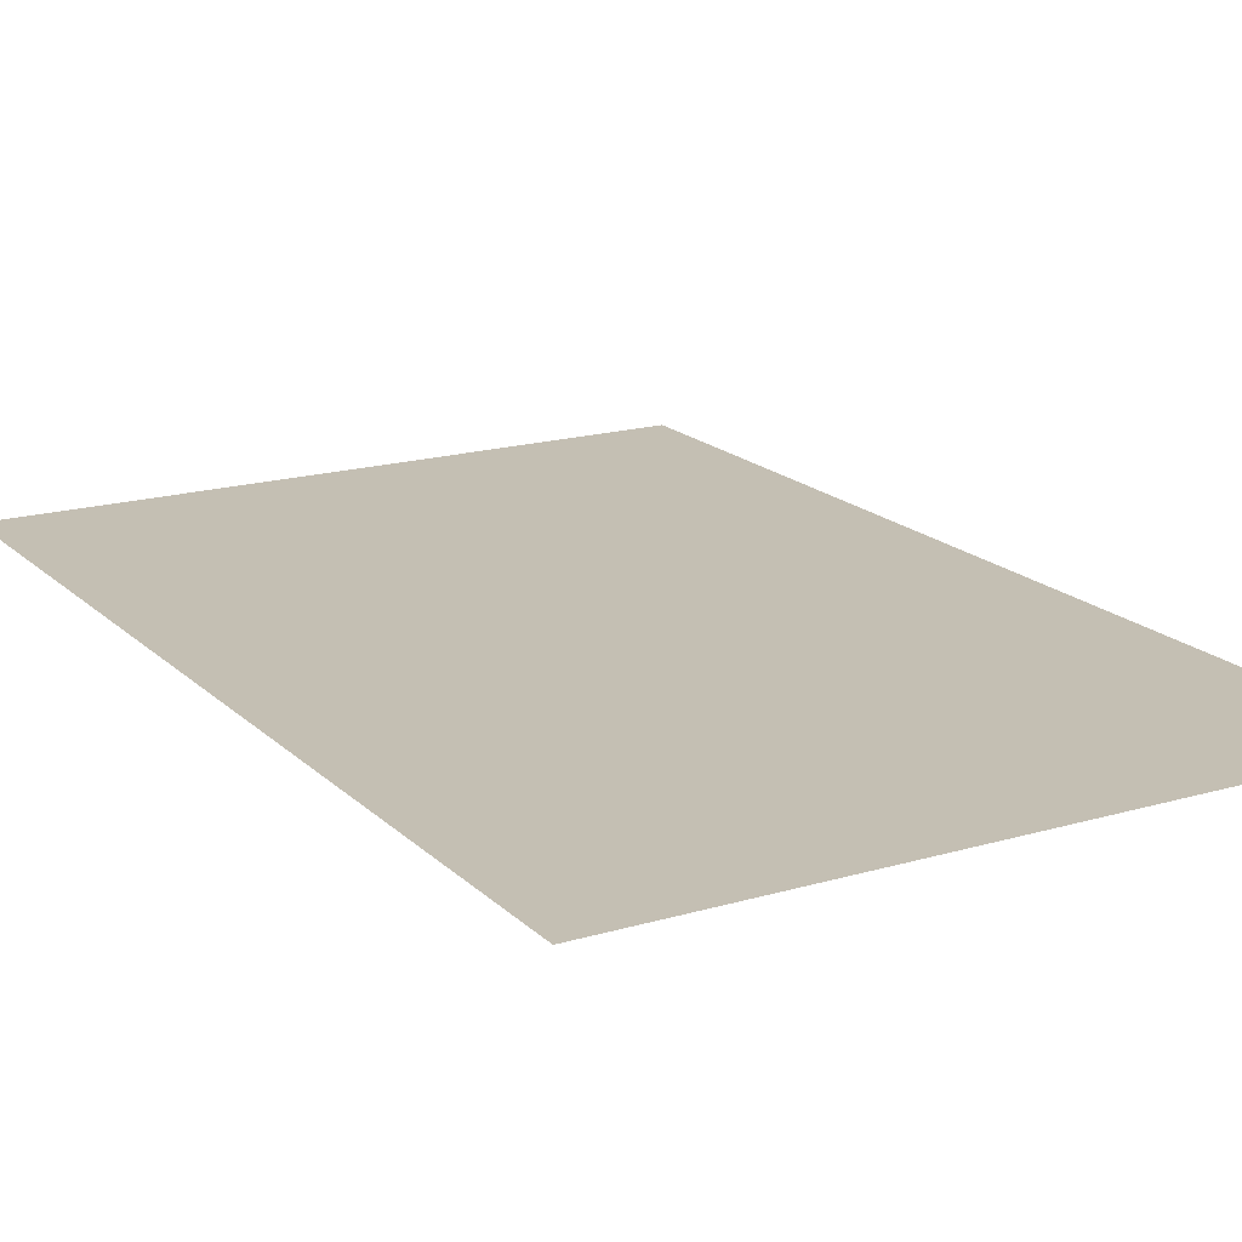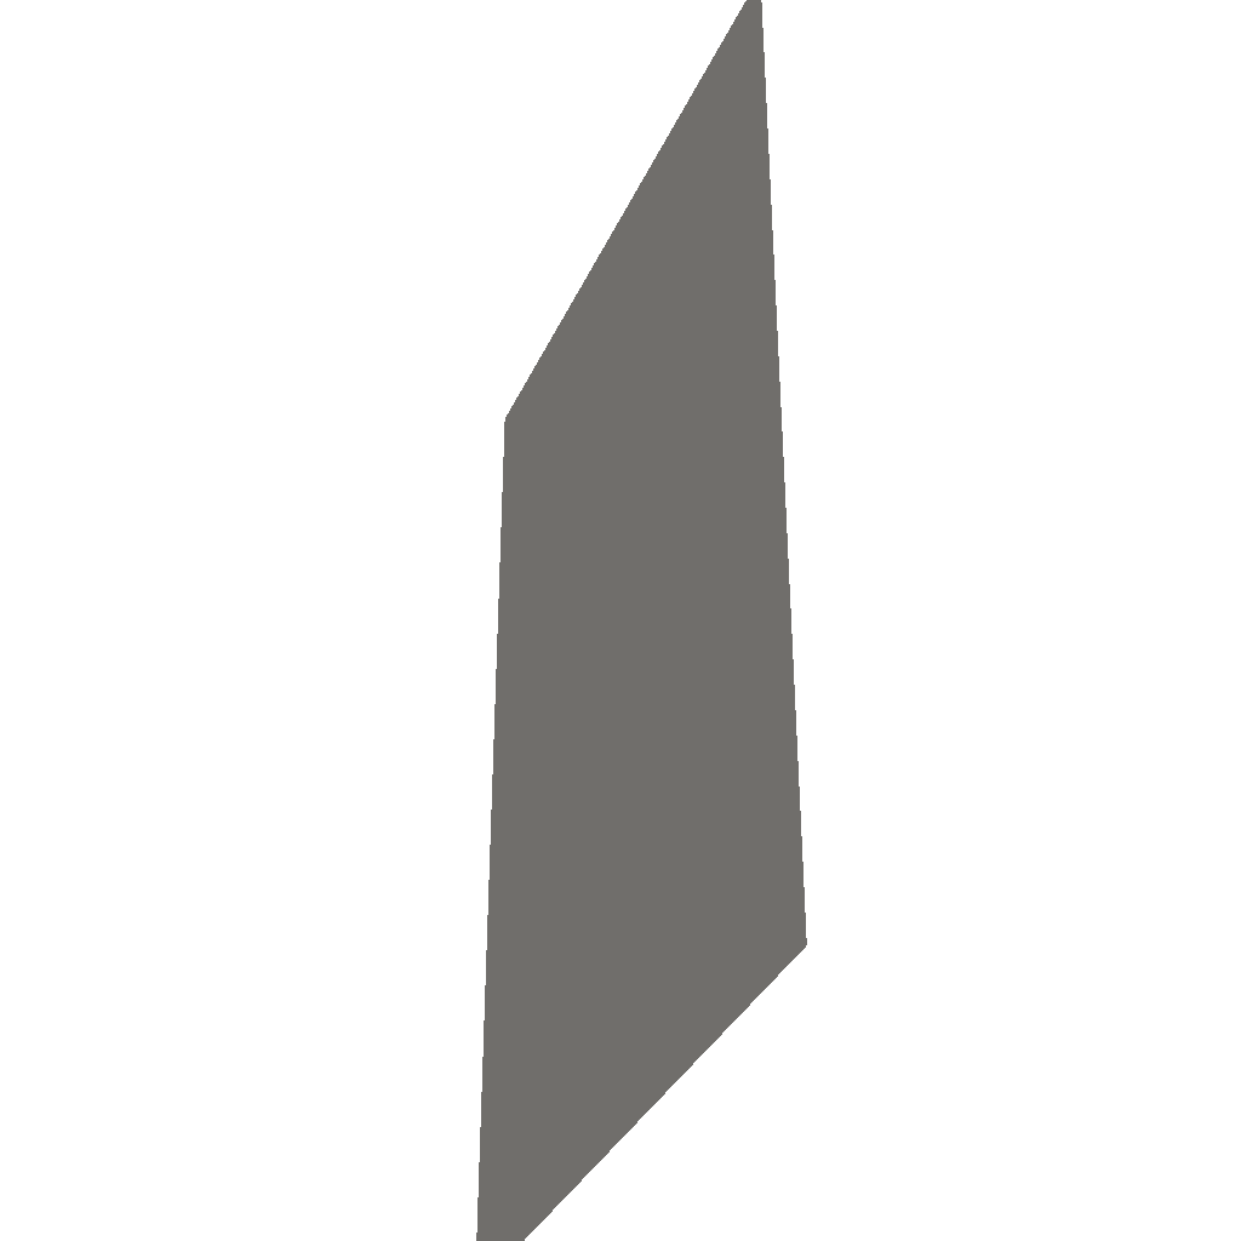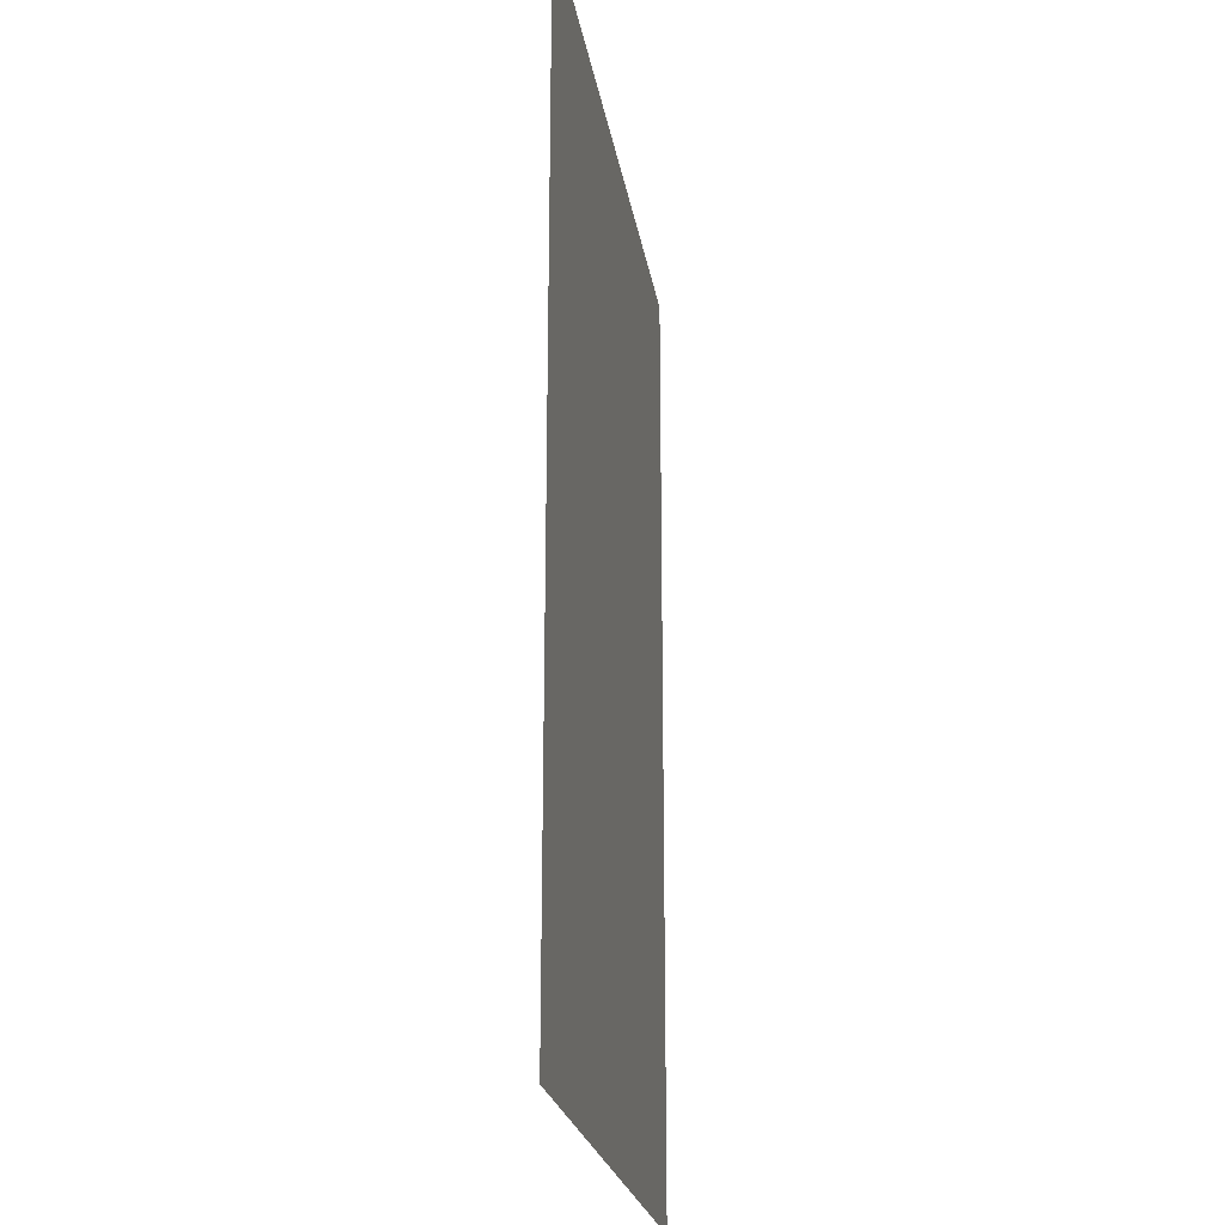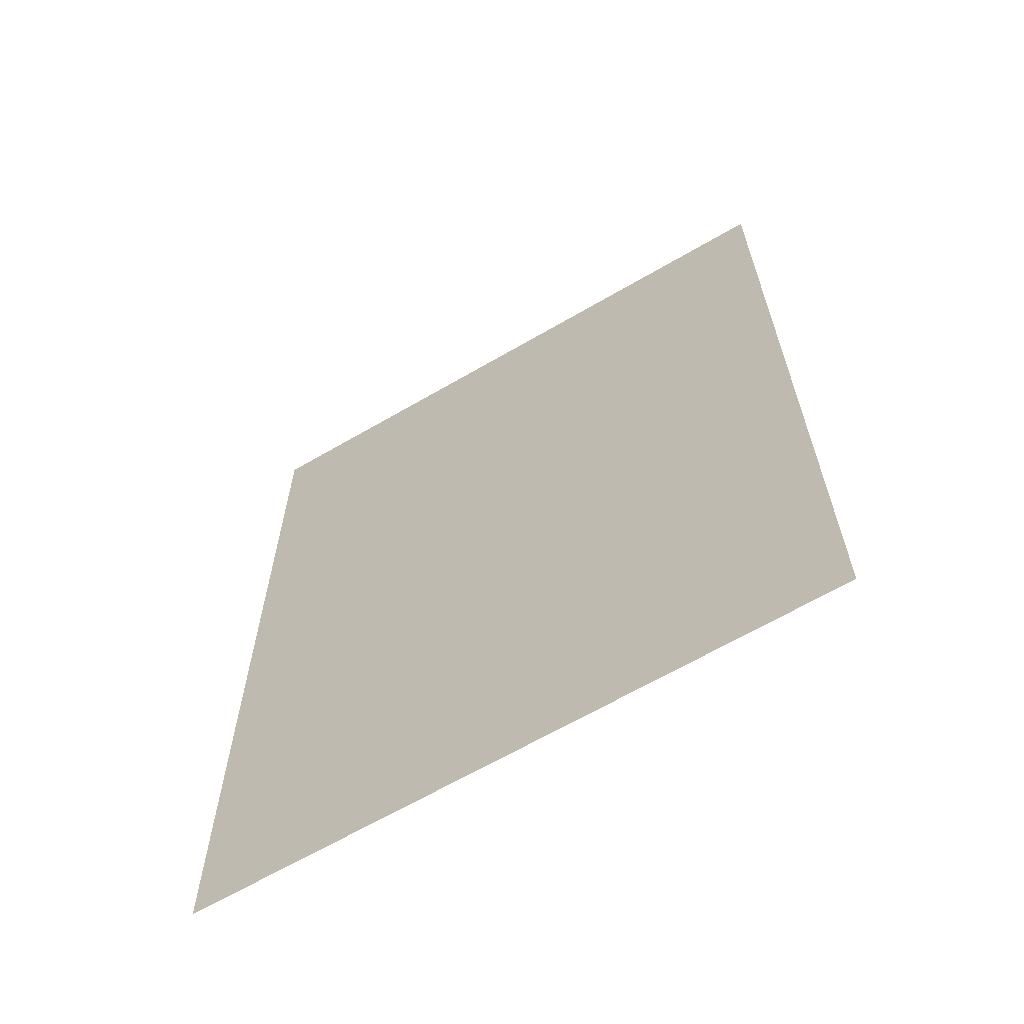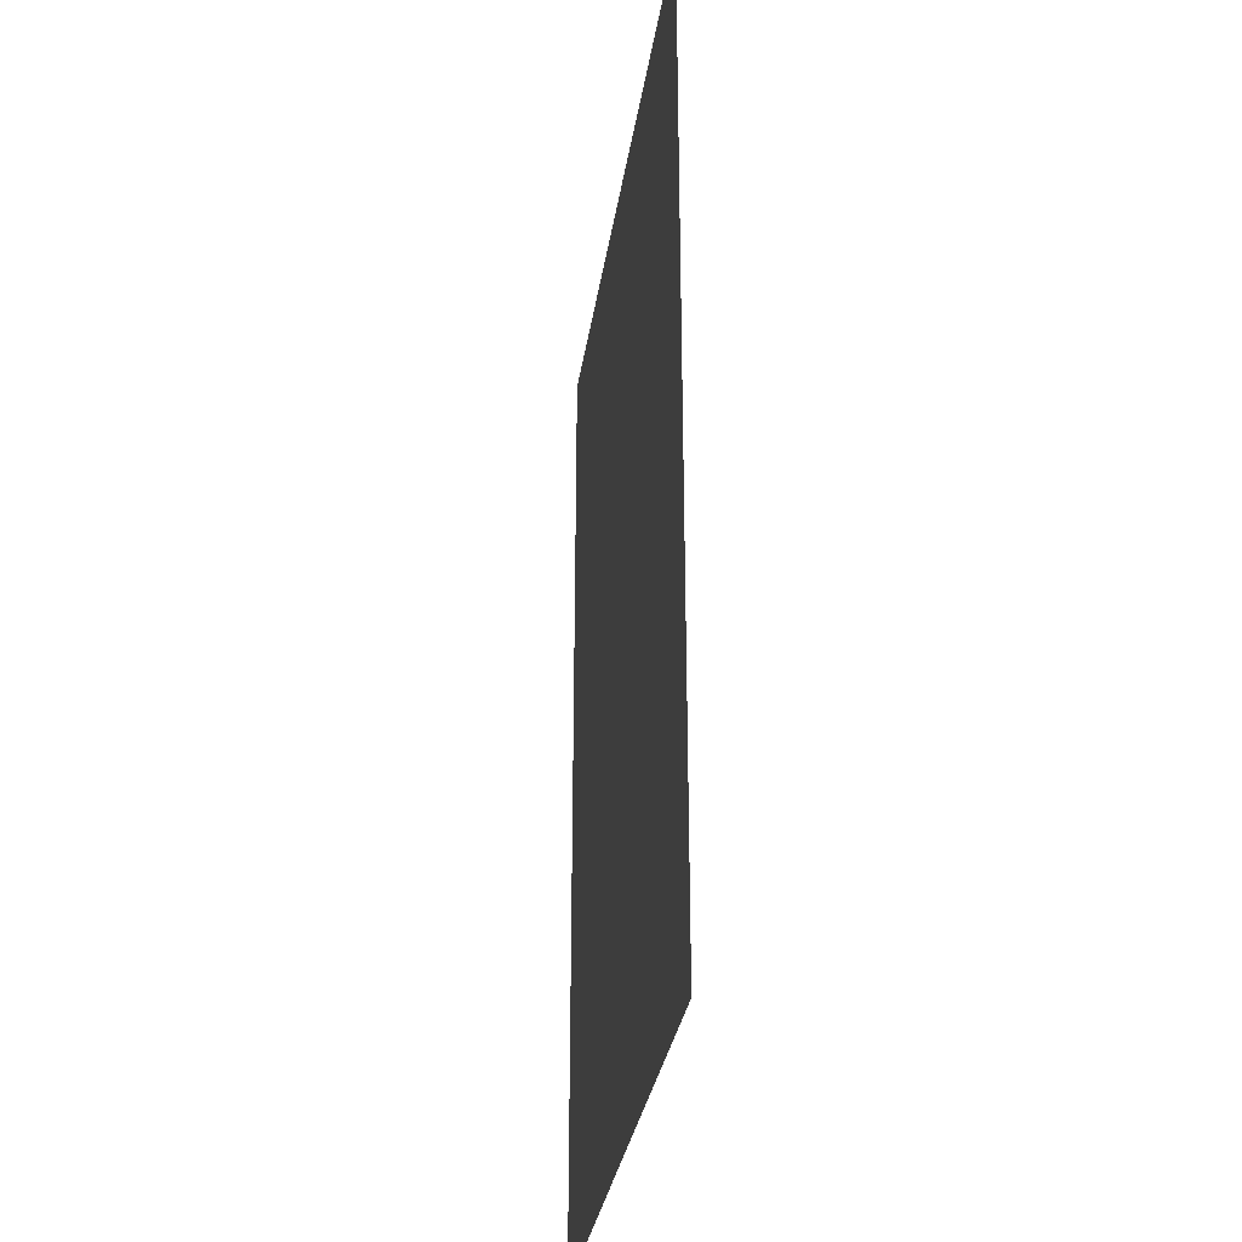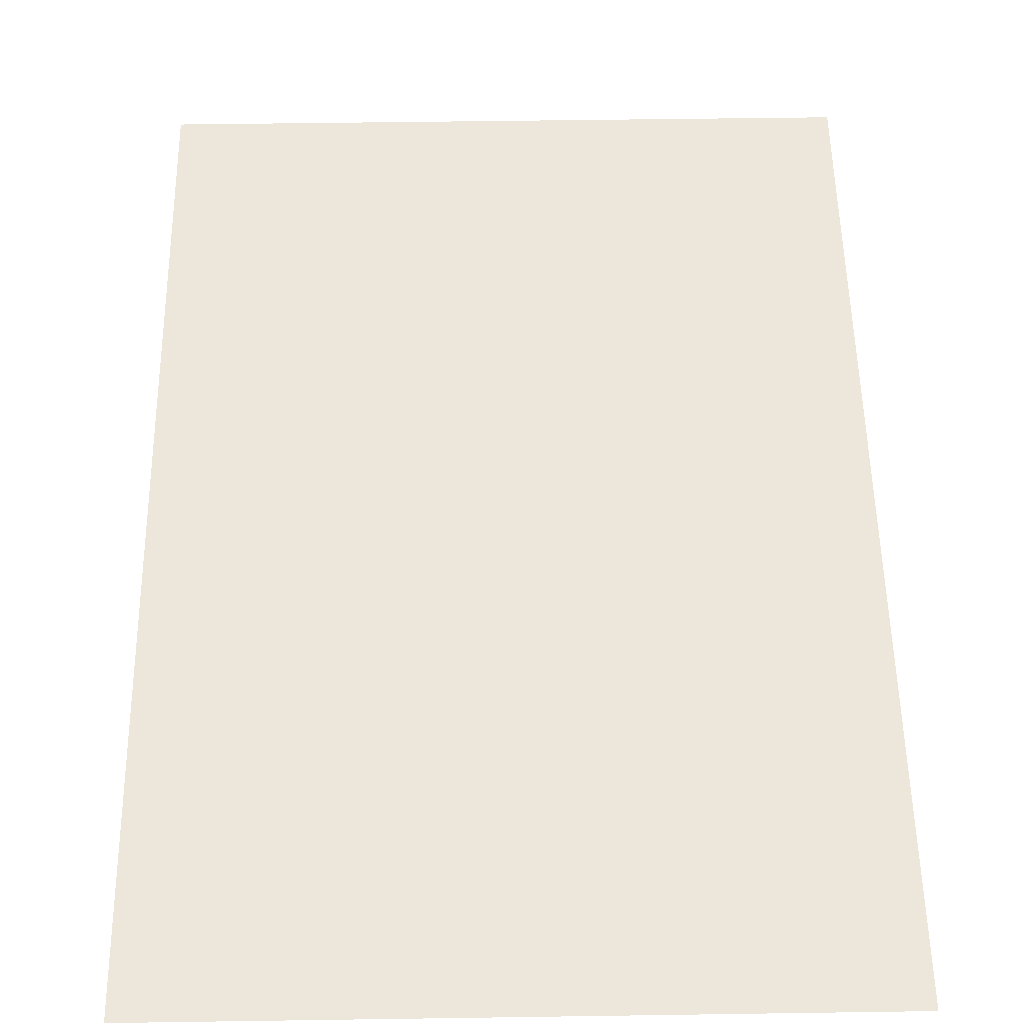
<metadata>
{"format":"obj","ext":"obj","renderer":"f3d","projection":"perspective","resolution":1024,"background":"white","views":[{"elev":17.9,"azim":150.0,"up":"+Z"},{"elev":-36.2,"azim":-112.4,"up":"+Y"},{"elev":-22.7,"azim":-81.1,"up":"+Y"},{"elev":-65.3,"azim":30.4,"up":"+Y"},{"elev":-31.2,"azim":-98.3,"up":"+Y"},{"elev":53.8,"azim":179.1,"up":"+Z"}]}
</metadata>
<code>
v -208 -256 0
v -224 -256 0
v -224 -240 0
v -208 -240 0
v -224 -256 0
v -240 -256 0
v -240 -240 0
v -224 -240 0
v -208 -272 0
v -224 -272 0
v -224 -256 0
v -208 -256 0
v -224 -272 0
v -240 -272 0
v -240 -256 0
v -224 -256 0
v -208 -288 0
v -224 -288 0
v -224 -272 0
v -208 -272 0
v -224 -288 0
v -240 -288 0
v -240 -272 0
v -224 -272 0
g untitled1_mesh_0017
f 1 2 3 4
f 5 6 7 8
f 9 10 11 12
f 13 14 15 16
f 17 18 19 20
f 21 22 23 24

</code>
